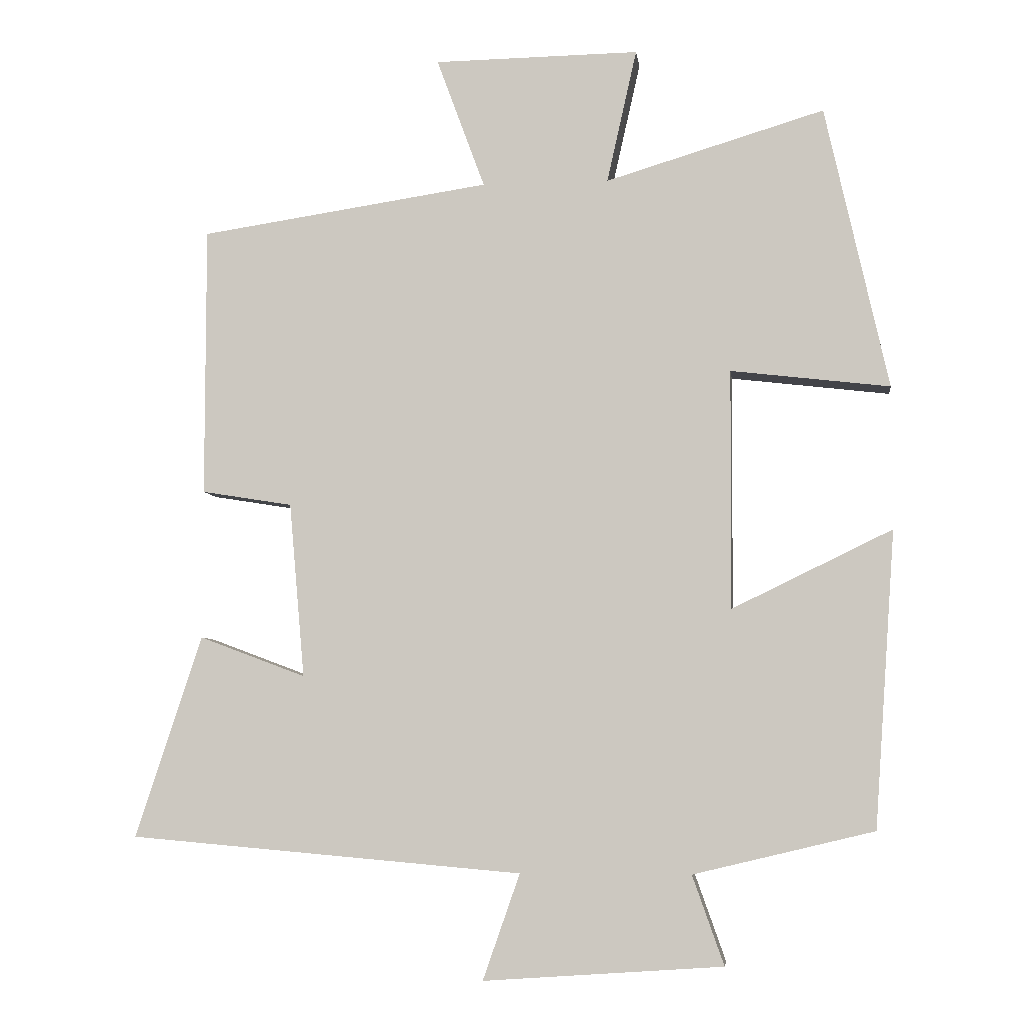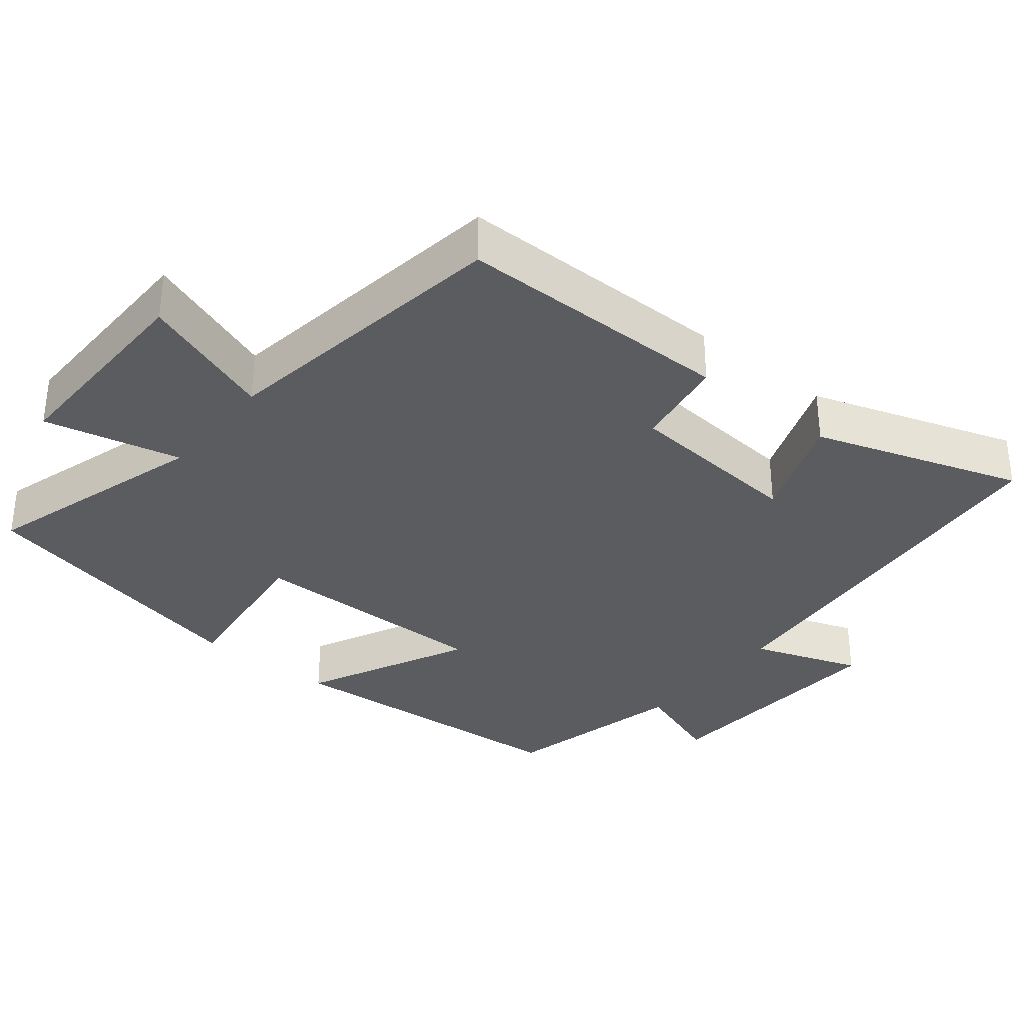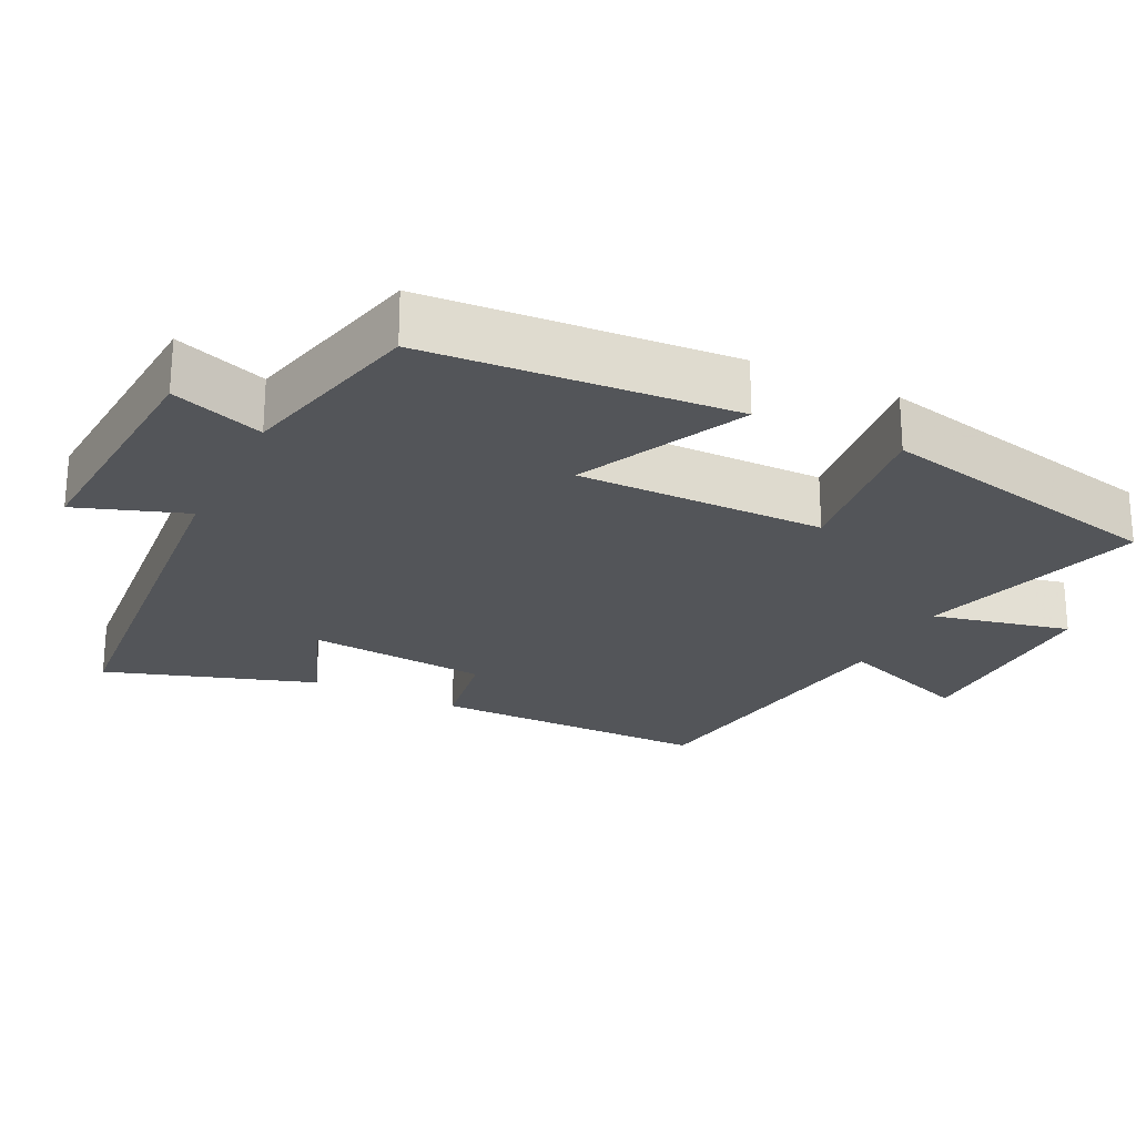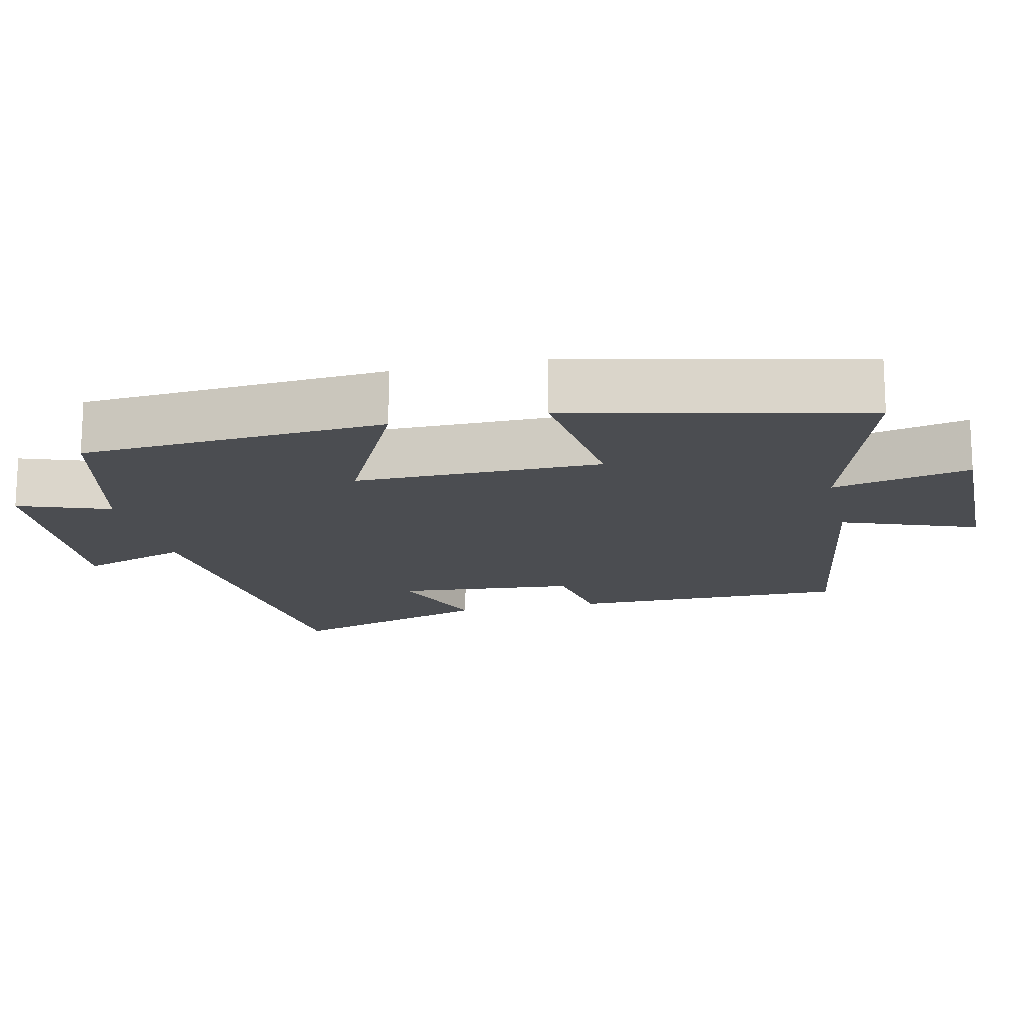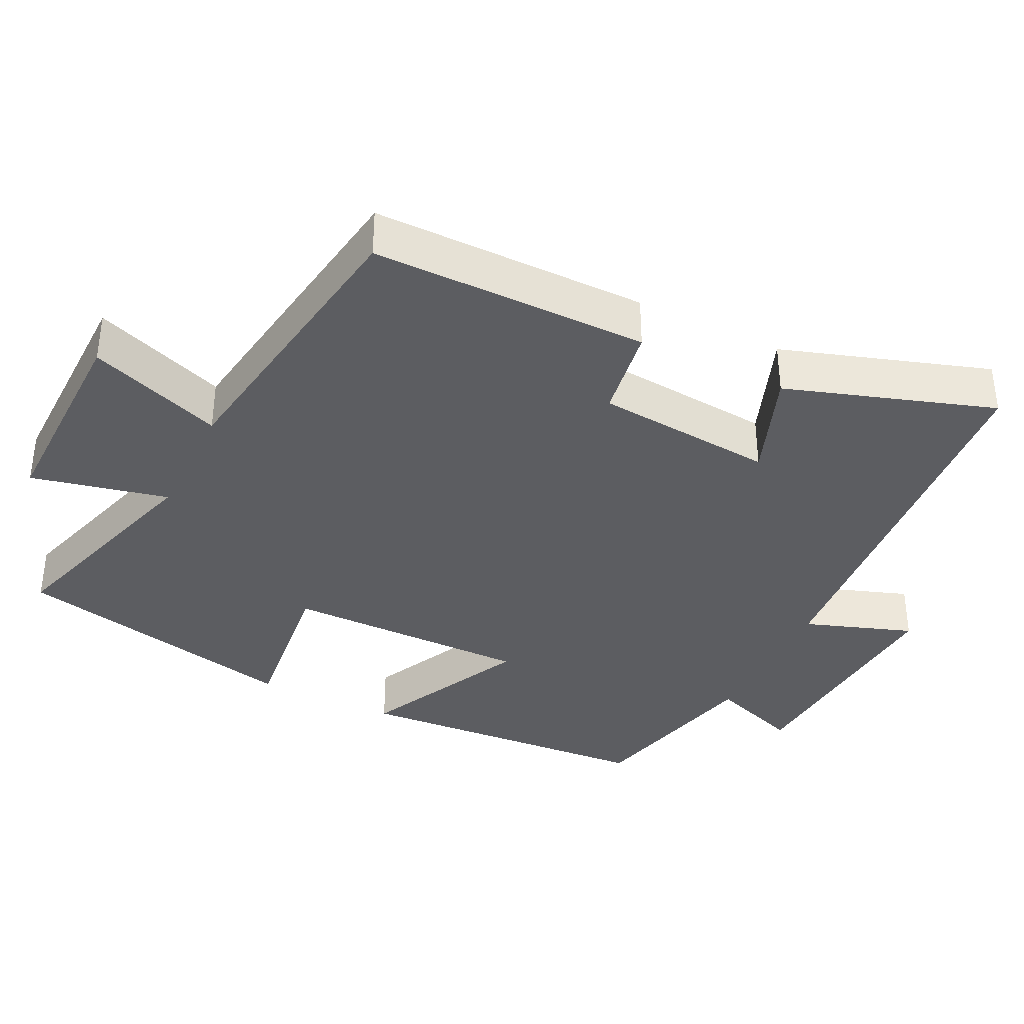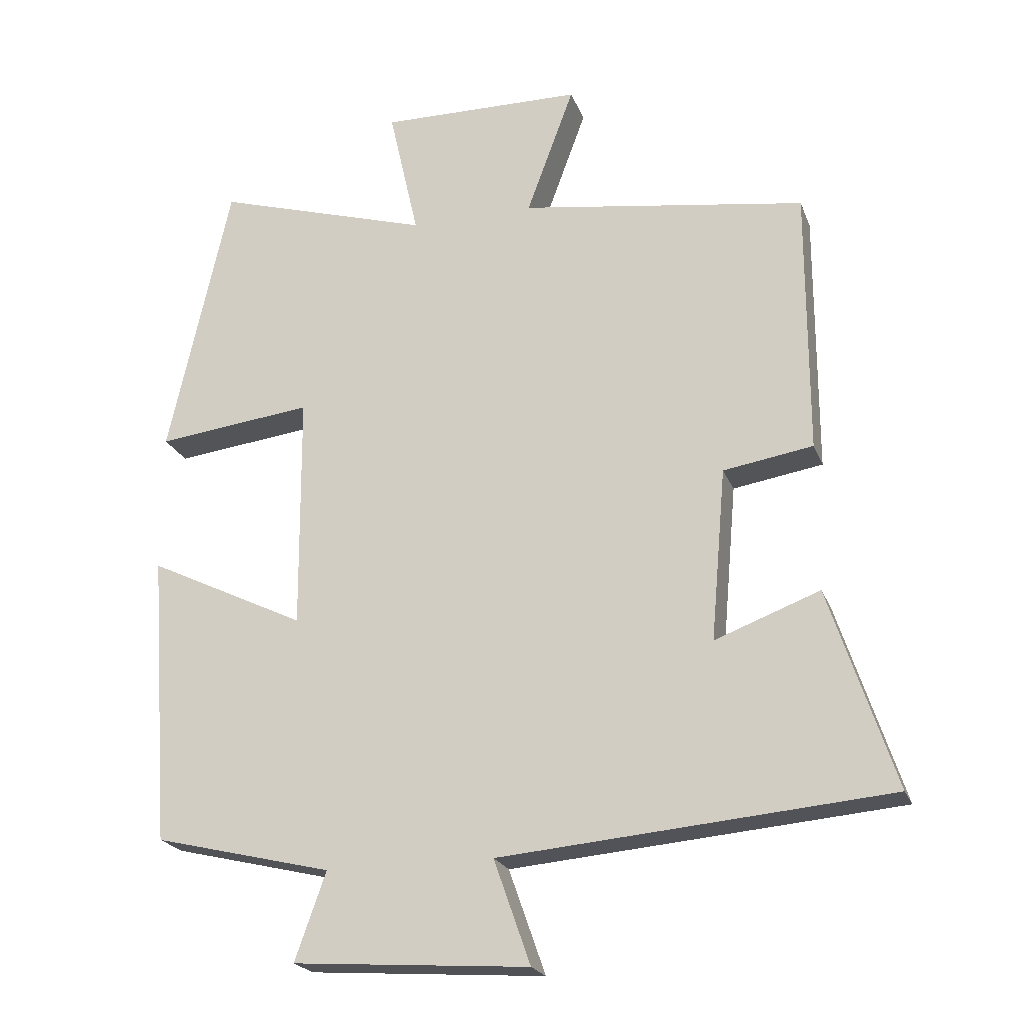
<metadata>
{"format":"obj","ext":"obj","renderer":"f3d","projection":"perspective","resolution":1024,"background":"white","views":[{"elev":-5.8,"azim":-172.8,"up":"+Z"},{"elev":-33.9,"azim":51.2,"up":"+Y"},{"elev":-24.1,"azim":-116.1,"up":"+Y"},{"elev":-15.8,"azim":-77.3,"up":"+Y"},{"elev":-36.8,"azim":63.8,"up":"+Y"},{"elev":-21.8,"azim":17.4,"up":"+Z"}]}
</metadata>
<code>
v 0.5 0.07 0.438
v 0.5 0.07 0.052
v 0.37 0.07 0.031
v 0.348 0.07 -0.219
v 0.5 0.07 -0.162
v 0.595 0.07 -0.451
v 0.032 0.07 -0.5
v 0.085 0.07 -0.651
v -0.257 0.07 -0.627
v -0.212 0.07 -0.5
v -0.47 0.07 -0.438
v -0.5 0.07 -0.015
v -0.271 0.07 -0.126
v -0.273 0.07 0.216
v -0.5 0.07 0.189
v -0.41 0.07 0.594
v -0.097 0.07 0.5
v -0.14 0.07 0.691
v 0.154 0.07 0.687
v 0.085 0.07 0.5
v 0.5 0 0.438
v 0.5 0 0.052
v 0.37 0 0.031
v 0.348 0 -0.219
v 0.5 0 -0.162
v 0.595 0 -0.451
v 0.032 0 -0.5
v 0.085 0 -0.651
v -0.257 0 -0.627
v -0.212 0 -0.5
v -0.47 0 -0.438
v -0.5 0 -0.015
v -0.271 0 -0.126
v -0.273 0 0.216
v -0.5 0 0.189
v -0.41 0 0.594
v -0.097 0 0.5
v -0.14 0 0.691
v 0.154 0 0.687
v 0.085 0 0.5
f 17 18 19 20
f 1 2 3
f 20 1 3
f 17 20 3
f 14 15 16 17
f 17 3 4
f 14 17 4
f 13 14 4
f 10 11 12 13
f 10 13 4
f 7 8 9 10
f 6 7 10
f 5 6 10
f 4 5 10
f 40 39 38 37
f 23 22 21
f 23 21 40
f 23 40 37
f 37 36 35 34
f 24 23 37
f 24 37 34
f 24 34 33
f 33 32 31 30
f 24 33 30
f 30 29 28 27
f 30 27 26
f 30 26 25
f 30 25 24
f 1 21 22 2
f 2 22 23 3
f 3 23 24 4
f 4 24 25 5
f 5 25 26 6
f 6 26 27 7
f 7 27 28 8
f 8 28 29 9
f 9 29 30 10
f 10 30 31 11
f 11 31 32 12
f 12 32 33 13
f 13 33 34 14
f 14 34 35 15
f 15 35 36 16
f 16 36 37 17
f 17 37 38 18
f 18 38 39 19
f 19 39 40 20
f 20 40 21 1

</code>
